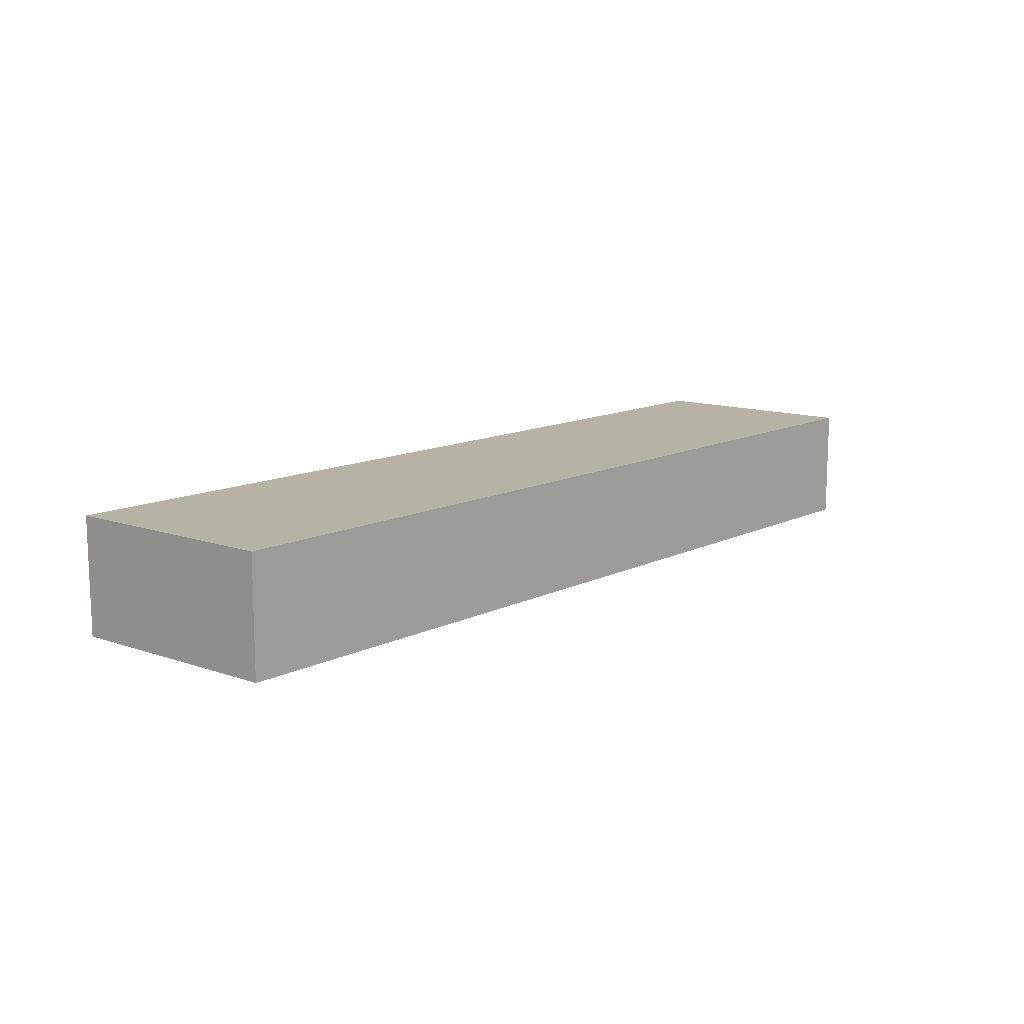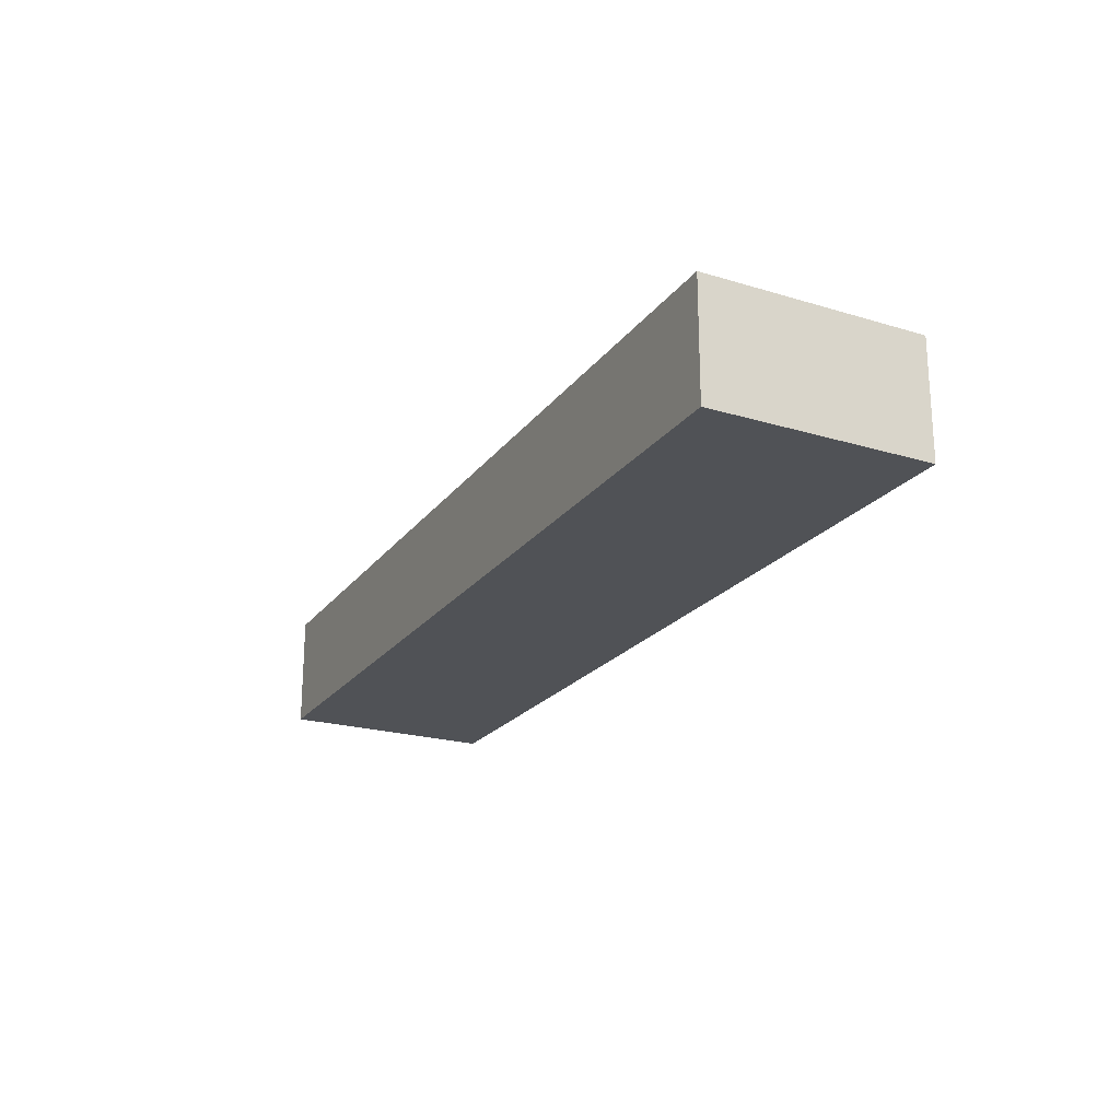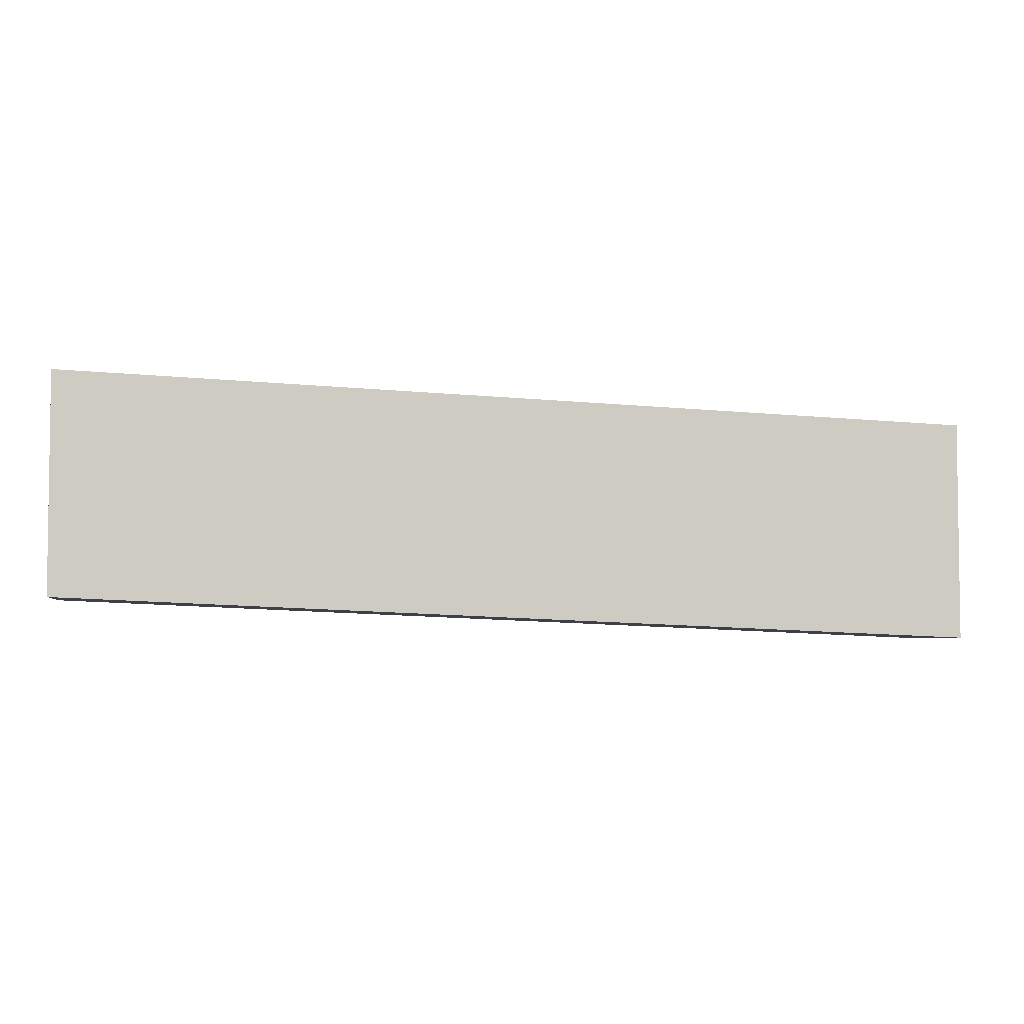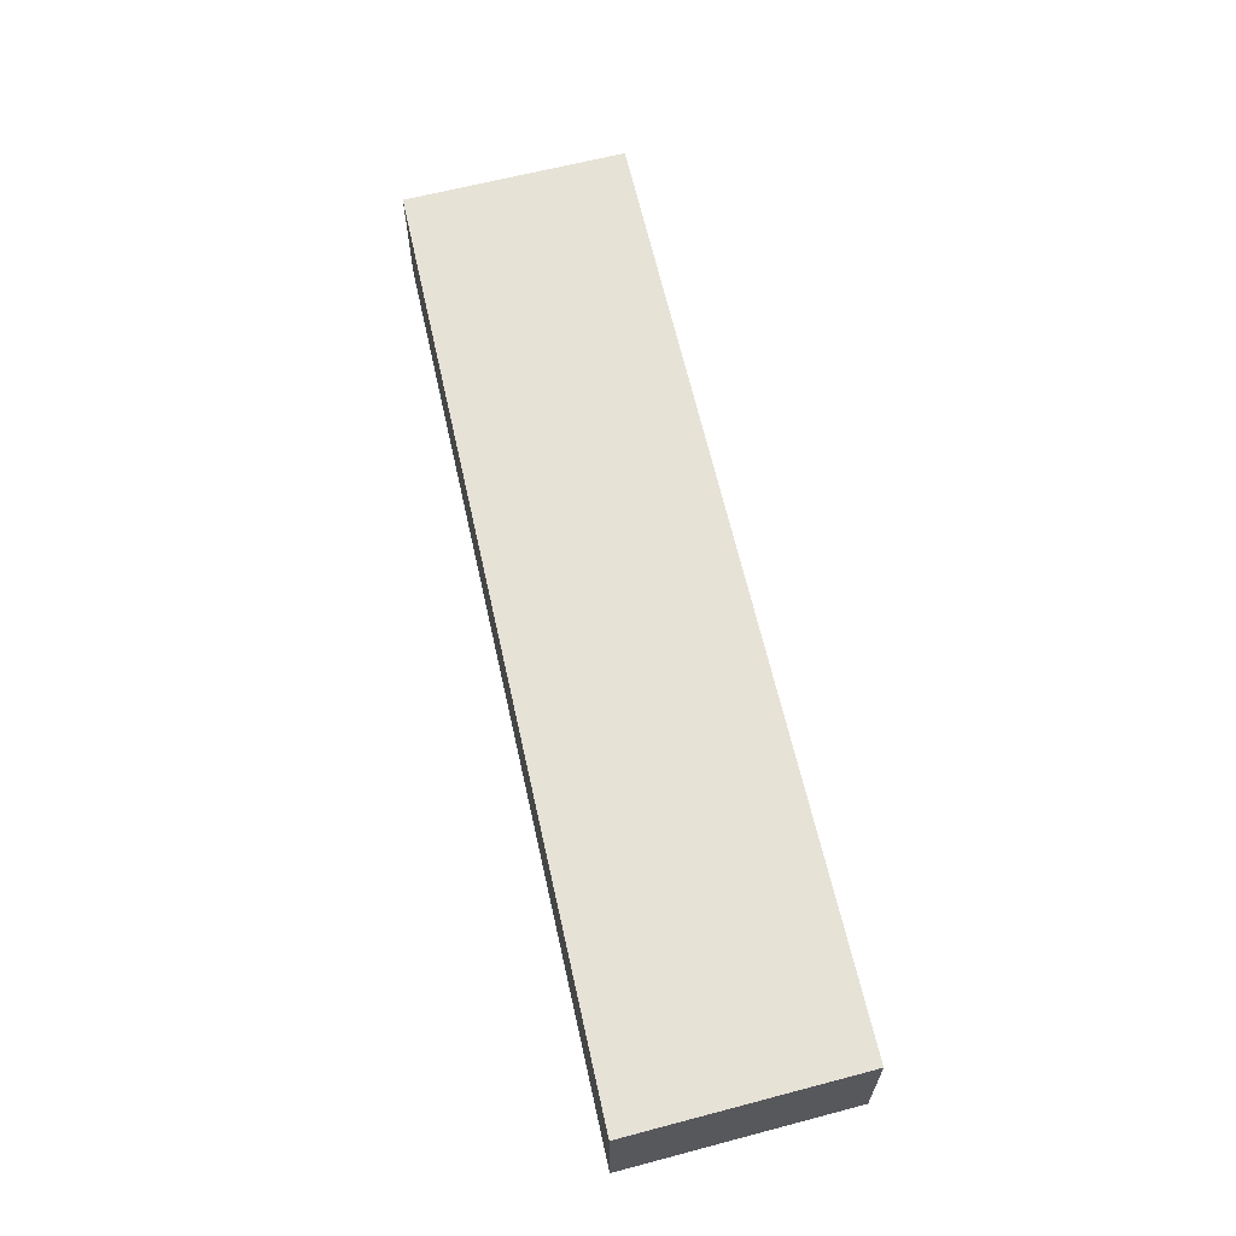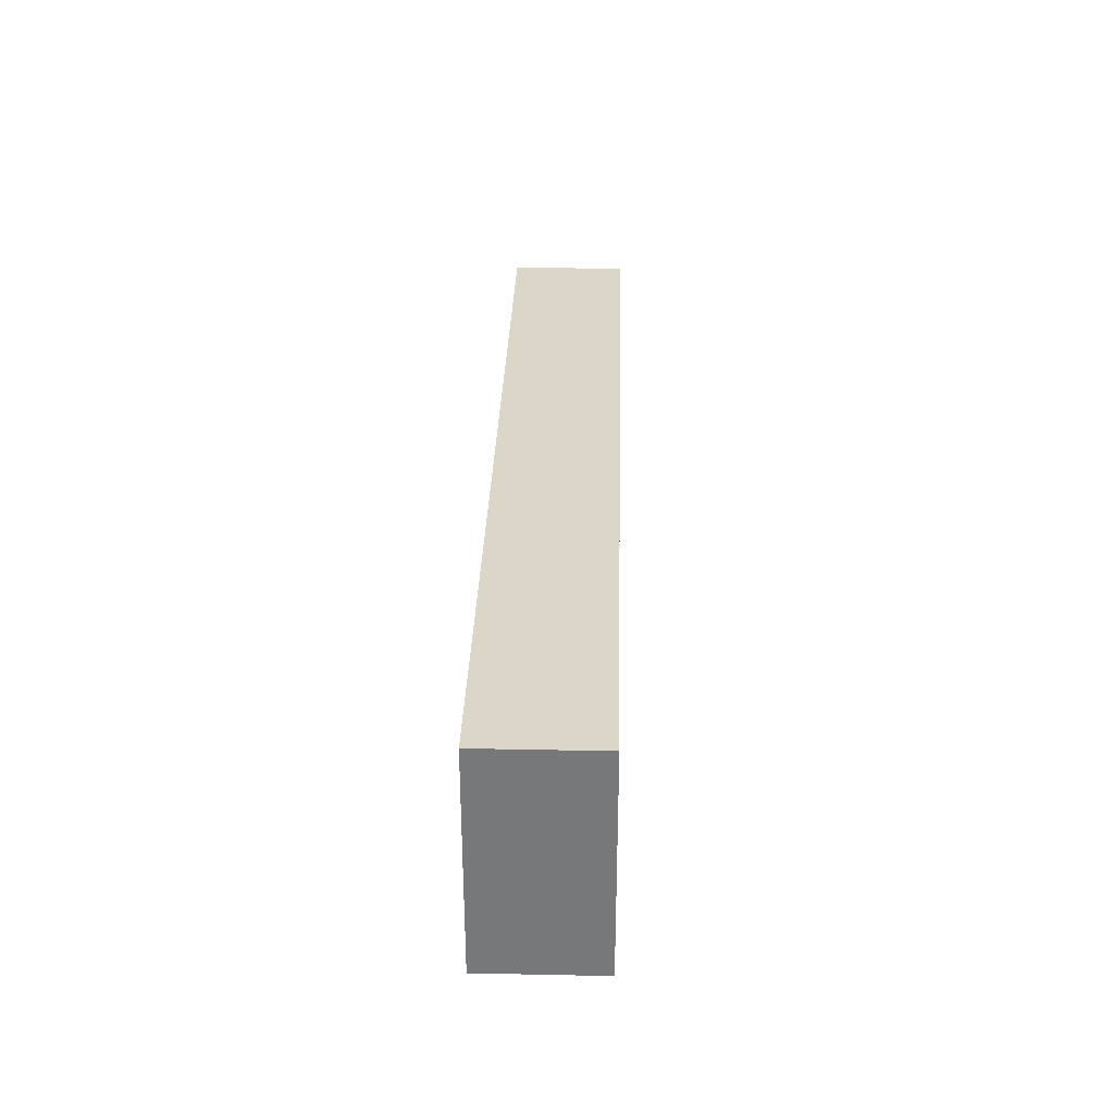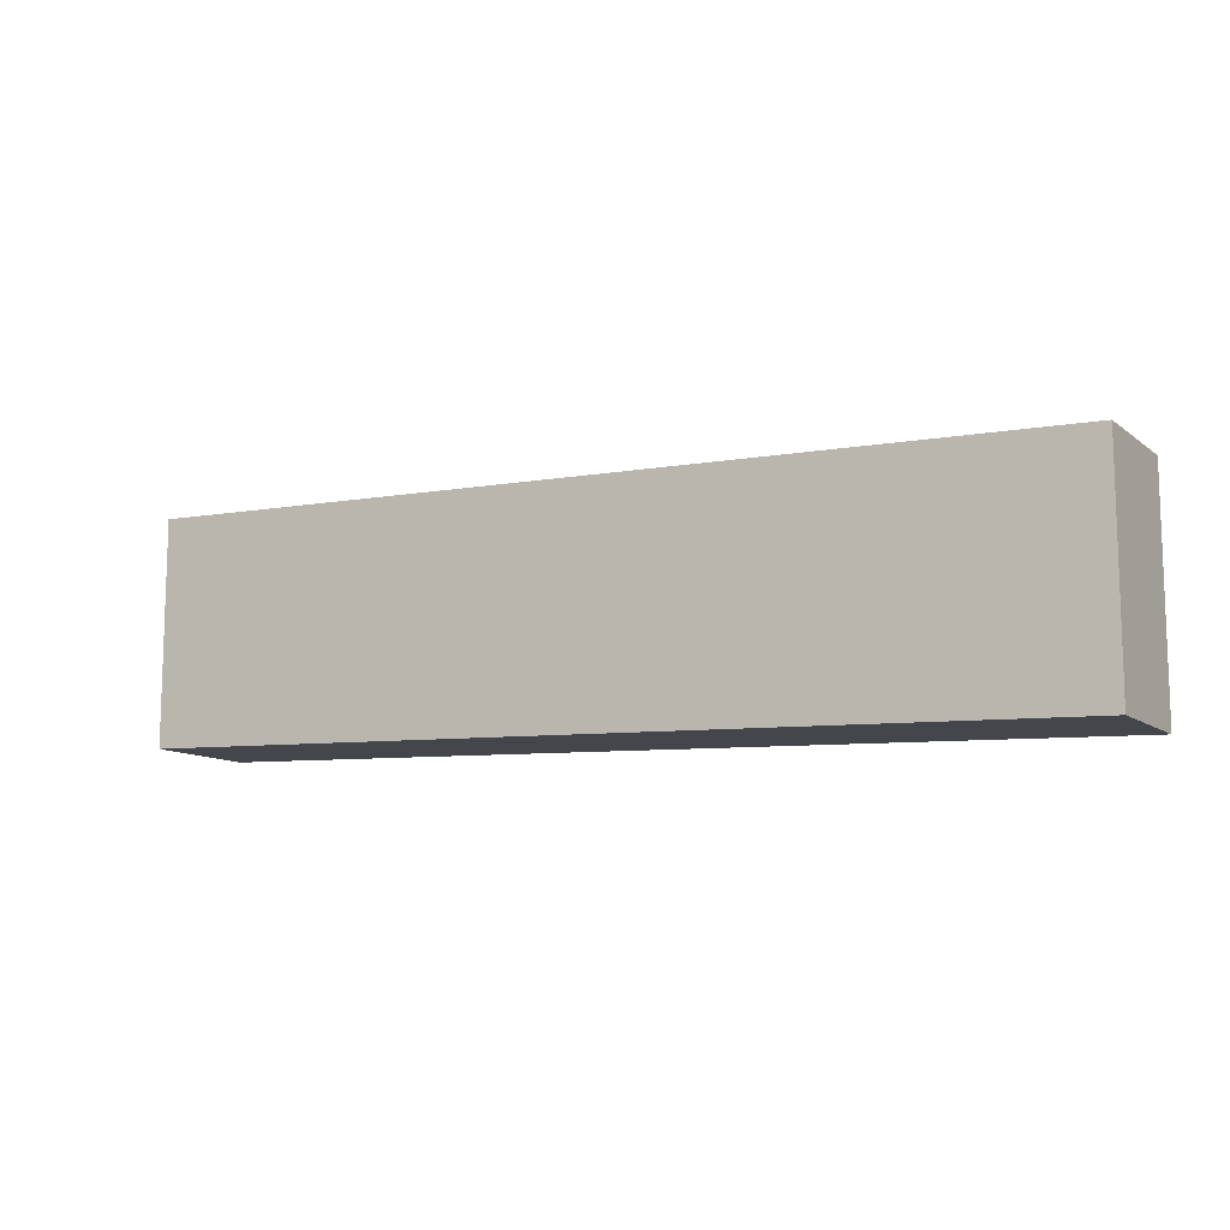
<metadata>
{"format":"obj","ext":"obj","renderer":"f3d","projection":"perspective","resolution":1024,"background":"white","views":[{"elev":12.4,"azim":128.9,"up":"+Z"},{"elev":-21.1,"azim":-118.4,"up":"+Z"},{"elev":-4.4,"azim":-8.5,"up":"+Y"},{"elev":63.1,"azim":75.1,"up":"+Z"},{"elev":32.5,"azim":-88.4,"up":"+Y"},{"elev":-11.2,"azim":30.4,"up":"+Y"}]}
</metadata>
<code>
o Object.1
v -5.334 -1.06 0.6667
v -5.334 -1.06 -0.6667
v 5.334 -1.5 0.6667
v -5.334 1.5 0.6667
v 5.334 1.06 0.6667
v 5.334 1.06 -0.6668
v 5.334 -1.5 -0.6668
v -5.334 1.5 -0.6667
f 1 2 3
f 4 1 3
f 4 3 5
f 6 4 5
f 7 6 5
f 8 6 7
f 7 2 8
f 4 8 2
f 4 6 8
f 5 3 7
f 7 3 2
f 2 1 4

</code>
